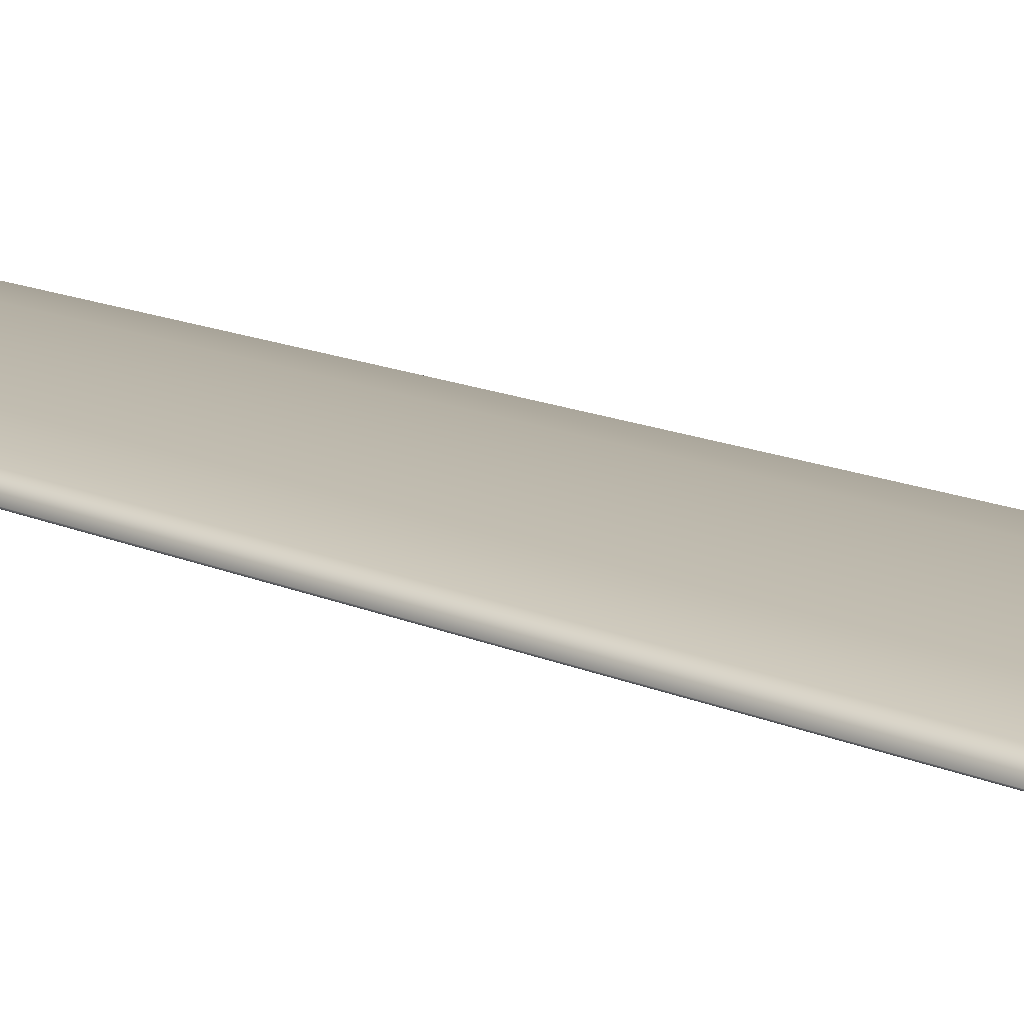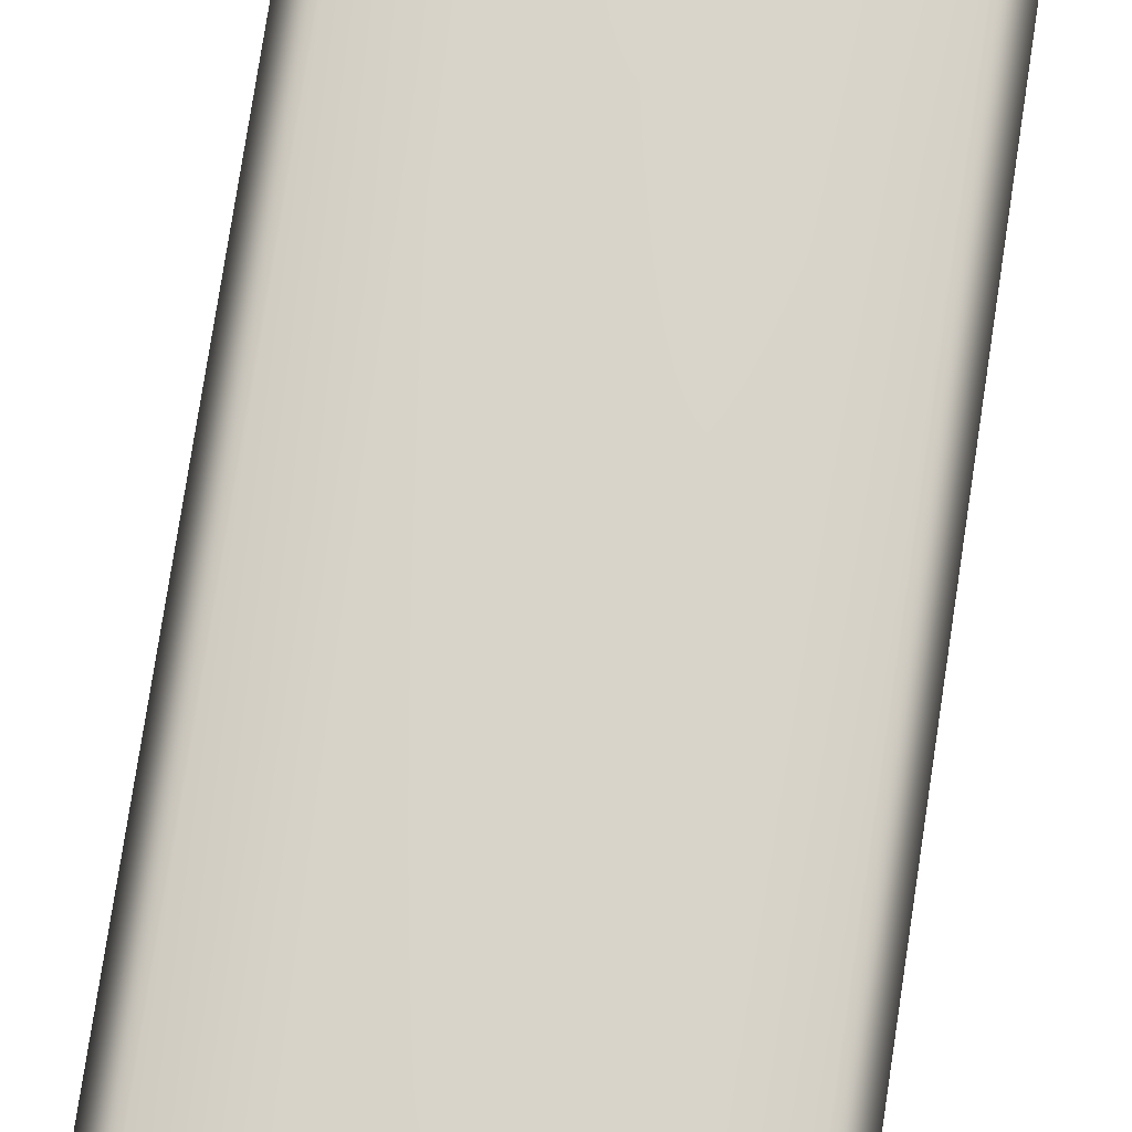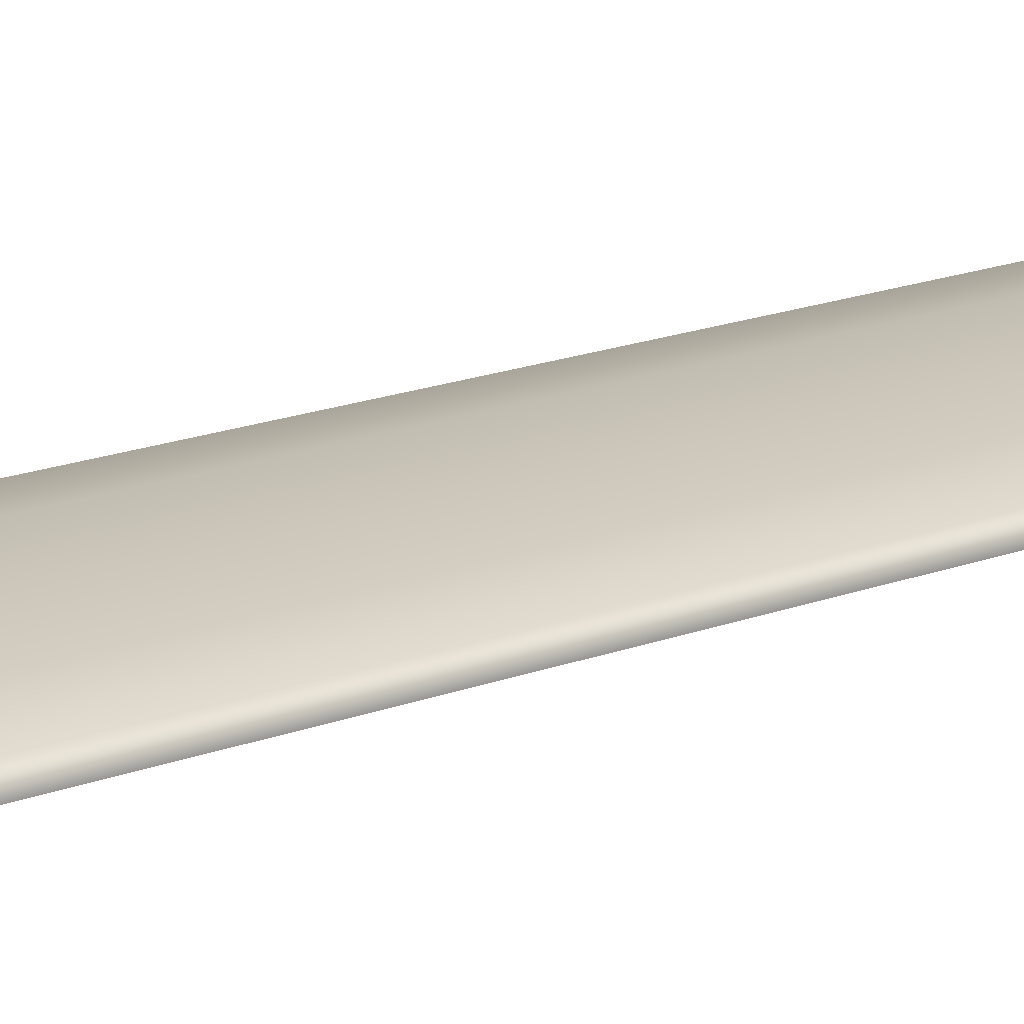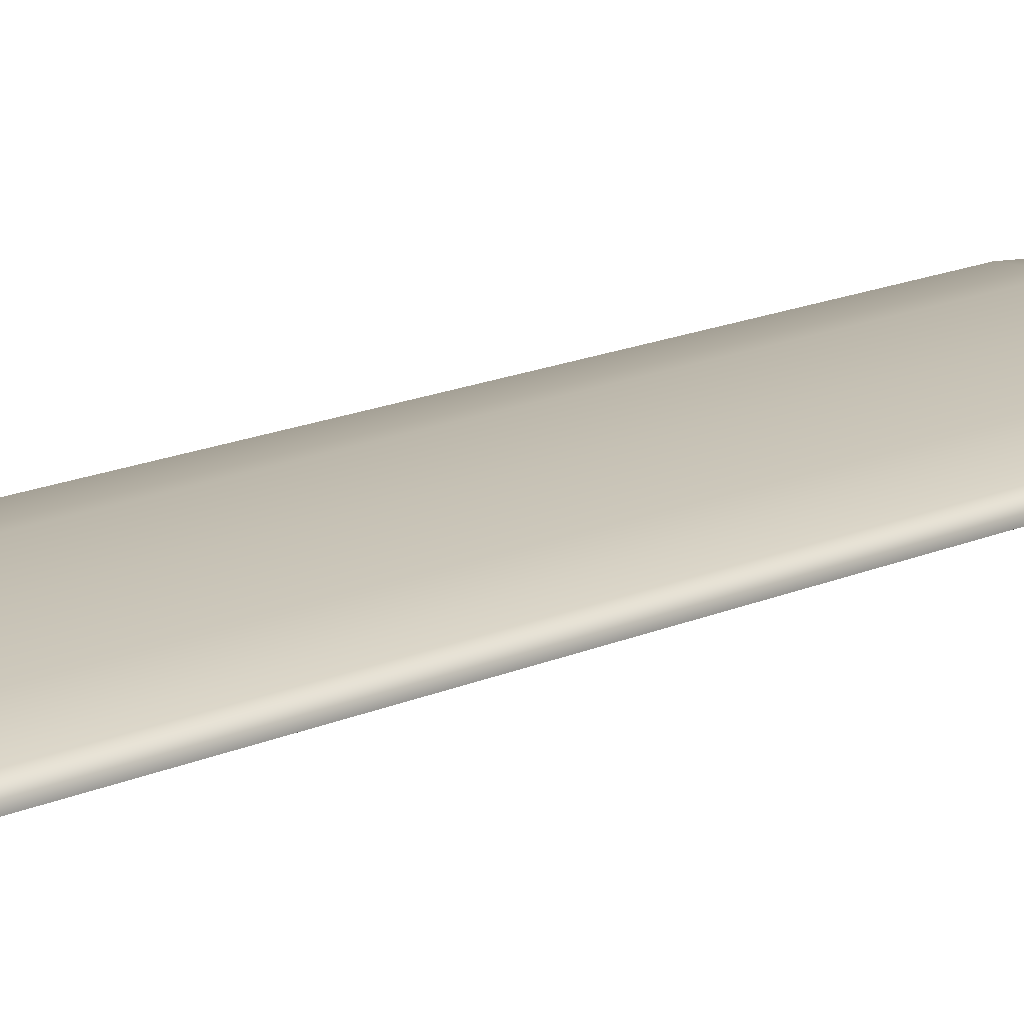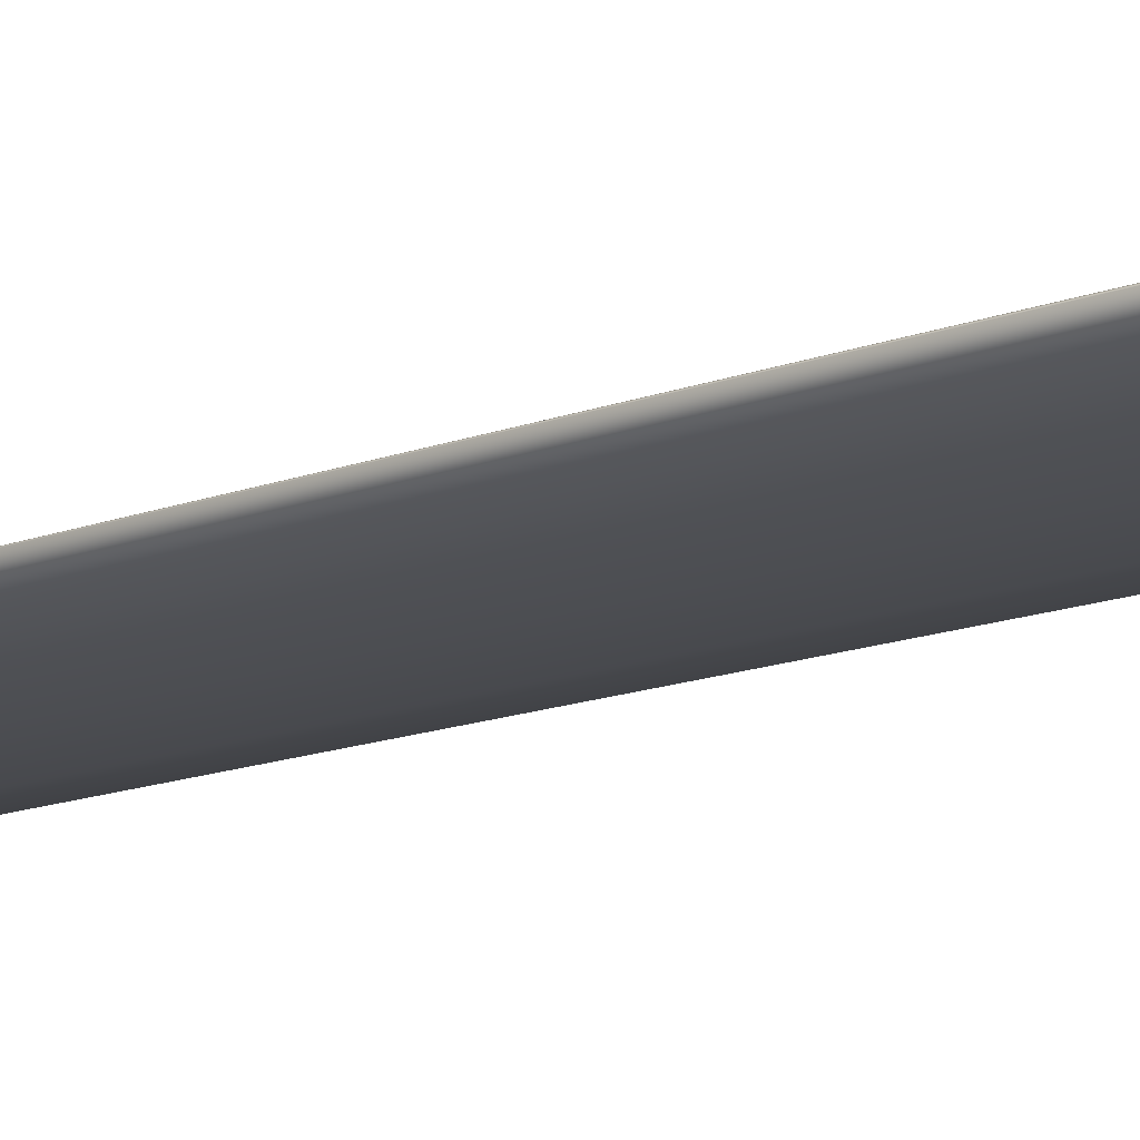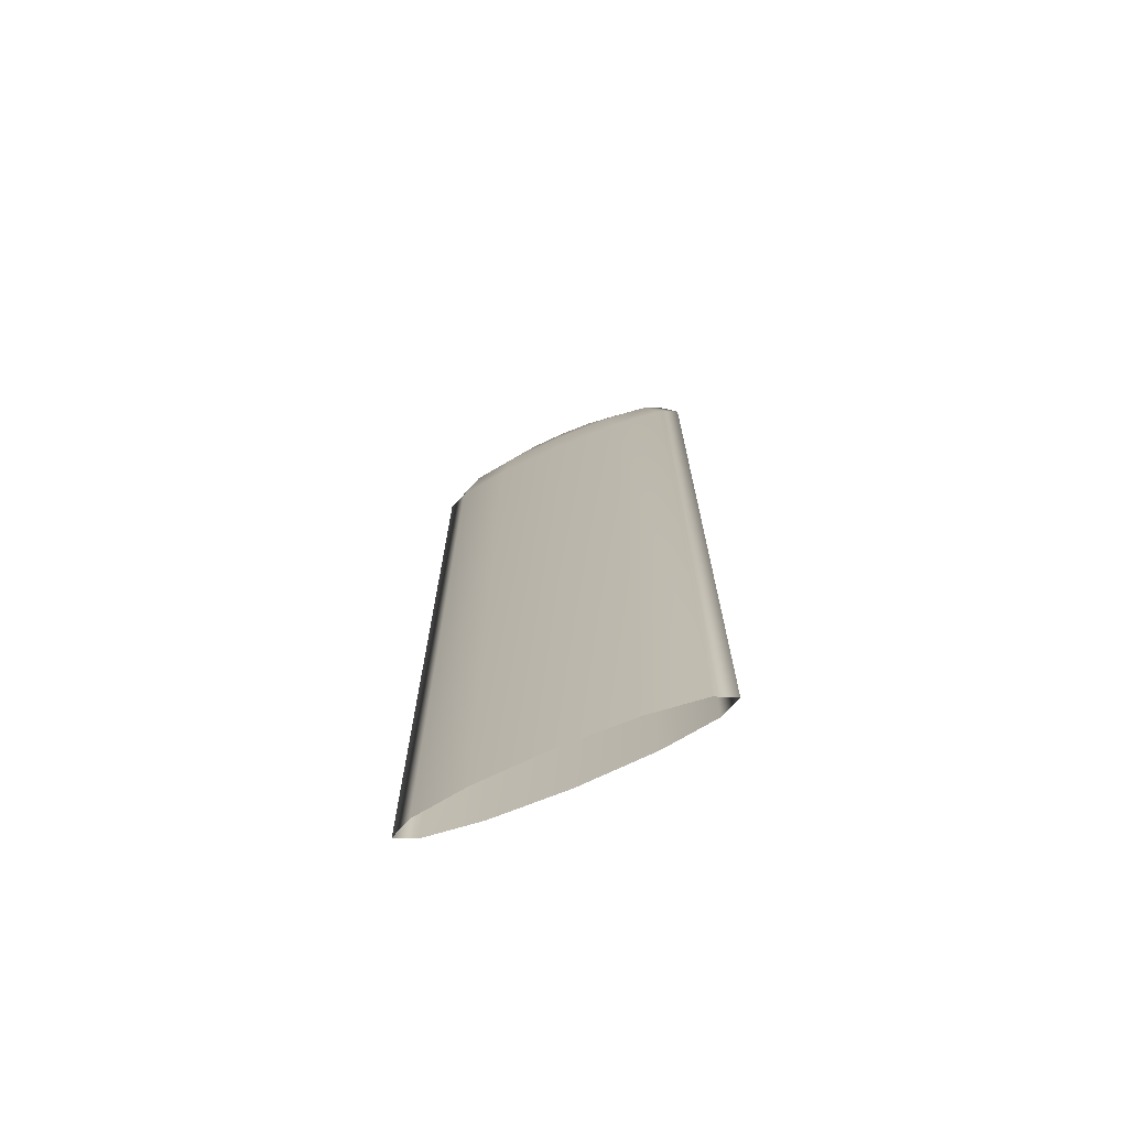
<metadata>
{"format":"obj","ext":"obj","renderer":"f3d","projection":"perspective","resolution":1024,"background":"white","views":[{"elev":14.0,"azim":135.7,"up":"+Z"},{"elev":75.8,"azim":8.6,"up":"+Z"},{"elev":21.5,"azim":57.9,"up":"+Z"},{"elev":18.8,"azim":51.2,"up":"+Z"},{"elev":-16.8,"azim":-53.9,"up":"+Z"},{"elev":-71.9,"azim":23.7,"up":"+Y"}]}
</metadata>
<code>
g Converted object 0
v 0 3.349 0
v 0.4848 -0.001408 0
v 0.4198 -0.001408 0.03027
v 0.2424 -0.001408 0.05242
v 0 -0.001408 0.06053
v -0.2424 -0.001408 0.05242
v -0.4198 -0.001408 0.03027
v -0.4848 -0.001408 0
v -0.4198 -0.001408 -0.03027
v -0.2424 -0.001408 -0.05242
v -0 -0.001408 -0.06053
v 0.2424 -0.001408 -0.05242
v 0.4198 -0.001408 -0.03027
v 0.487 3.001 0
v 0.4217 3.001 0.02888
v 0.2435 3.001 0.05003
v 0 3.001 0.05777
v -0.2435 3.001 0.05003
v -0.4217 3.001 0.02888
v -0.487 3.001 0
v -0.4217 3.001 -0.02888
v -0.2435 3.001 -0.05003
v -0 3.001 -0.05777
v 0.2435 3.001 -0.05003
v 0.4217 3.001 -0.02888
v 0.4217 3.175 0
v 0.3652 3.175 0.02501
v 0.2109 3.175 0.04333
v 0 3.175 0.05003
v -0.2109 3.175 0.04333
v -0.3652 3.175 0.02501
v -0.4217 3.175 0
v -0.3652 3.175 -0.02501
v -0.2109 3.175 -0.04333
v -0 3.175 -0.05003
v 0.2109 3.175 -0.04333
v 0.3652 3.175 -0.02501
v 0.2435 3.303 0
v 0.2109 3.303 0.01444
v 0.1217 3.303 0.02501
v 0 3.303 0.02888
v -0.1217 3.303 0.02501
v -0.2109 3.303 0.01444
v -0.2435 3.303 0
v -0.2109 3.303 -0.01444
v -0.1217 3.303 -0.02501
v -0 3.303 -0.02888
v 0.1217 3.303 -0.02501
v 0.2109 3.303 -0.01444
f 1 39 38
f 1 40 39
f 1 41 40
f 1 42 41
f 1 43 42
f 1 44 43
f 1 45 44
f 1 46 45
f 1 47 46
f 1 48 47
f 1 49 48
f 1 38 49
f 2 14 3
f 14 15 3
f 3 15 16
f 3 16 4
f 4 16 5
f 16 17 5
f 5 17 18
f 5 18 6
f 6 18 7
f 18 19 7
f 7 19 20
f 7 20 8
f 8 20 9
f 20 21 9
f 9 21 22
f 9 22 10
f 10 22 11
f 22 23 11
f 11 23 24
f 11 24 12
f 12 24 13
f 24 25 13
f 13 25 14
f 13 14 2
f 14 26 27
f 14 27 15
f 15 27 16
f 27 28 16
f 16 28 29
f 16 29 17
f 17 29 18
f 29 30 18
f 18 30 31
f 18 31 19
f 19 31 20
f 31 32 20
f 20 32 33
f 20 33 21
f 21 33 22
f 33 34 22
f 22 34 35
f 22 35 23
f 23 35 24
f 35 36 24
f 24 36 37
f 24 37 25
f 25 37 14
f 37 26 14
f 26 38 27
f 38 39 27
f 27 39 40
f 27 40 28
f 28 40 29
f 40 41 29
f 29 41 42
f 29 42 30
f 30 42 31
f 42 43 31
f 31 43 44
f 31 44 32
f 32 44 33
f 44 45 33
f 33 45 46
f 33 46 34
f 34 46 35
f 46 47 35
f 35 47 48
f 35 48 36
f 36 48 37
f 48 49 37
f 37 49 38
f 37 38 26

</code>
